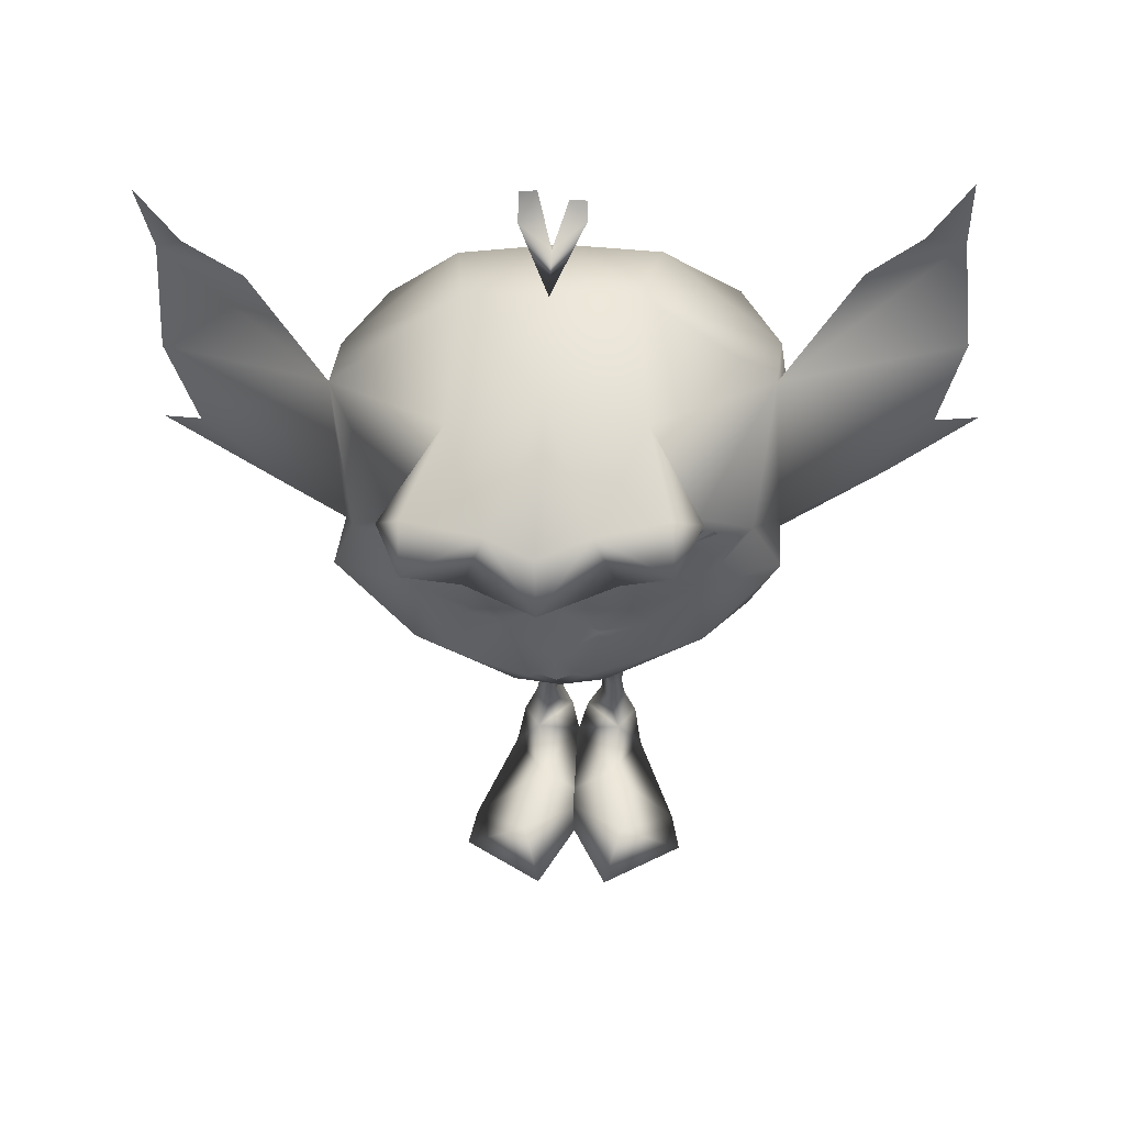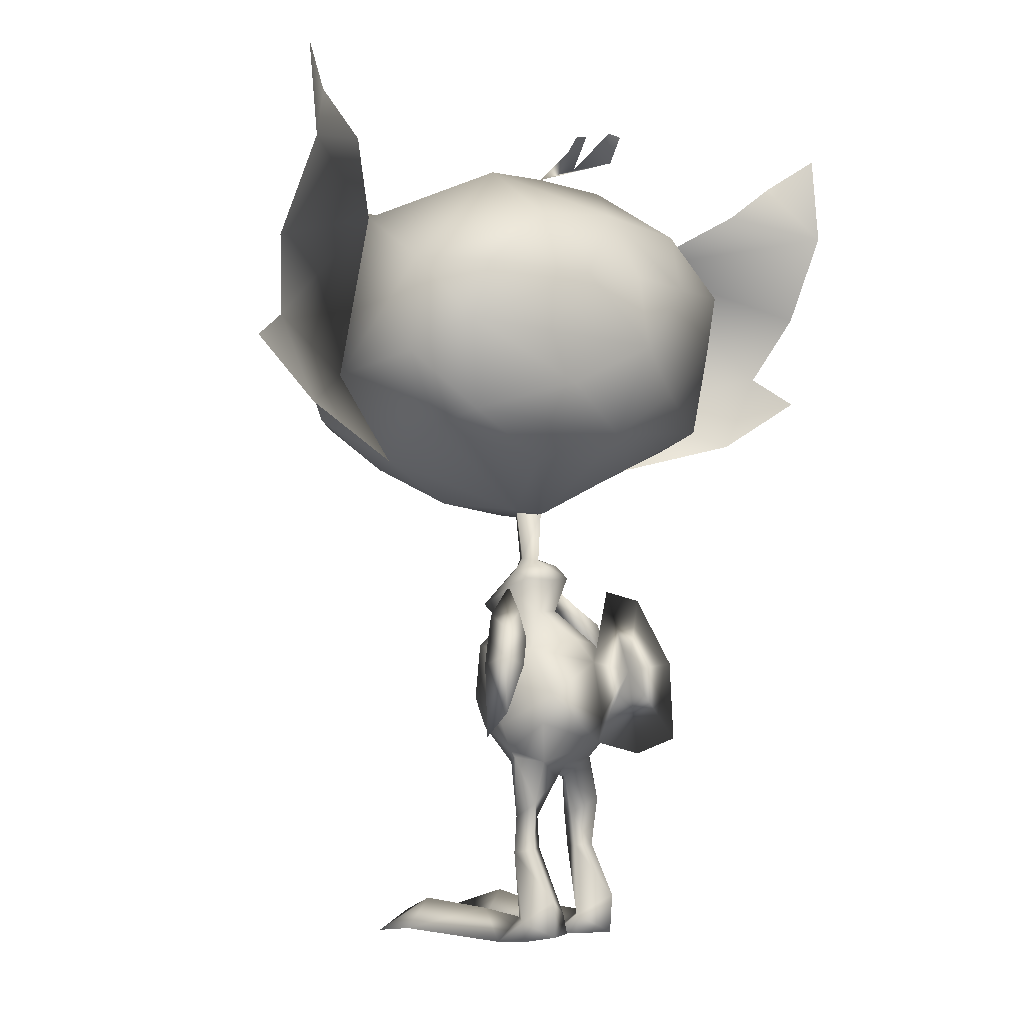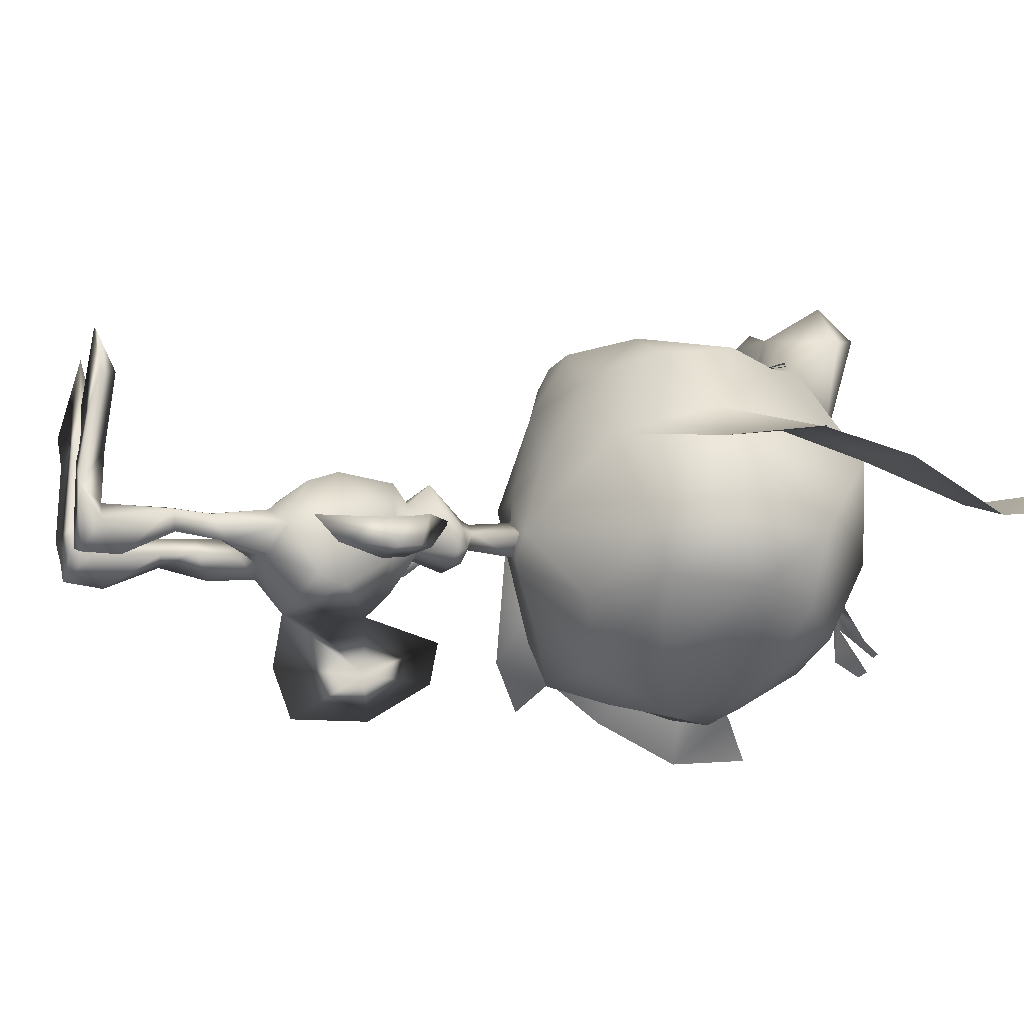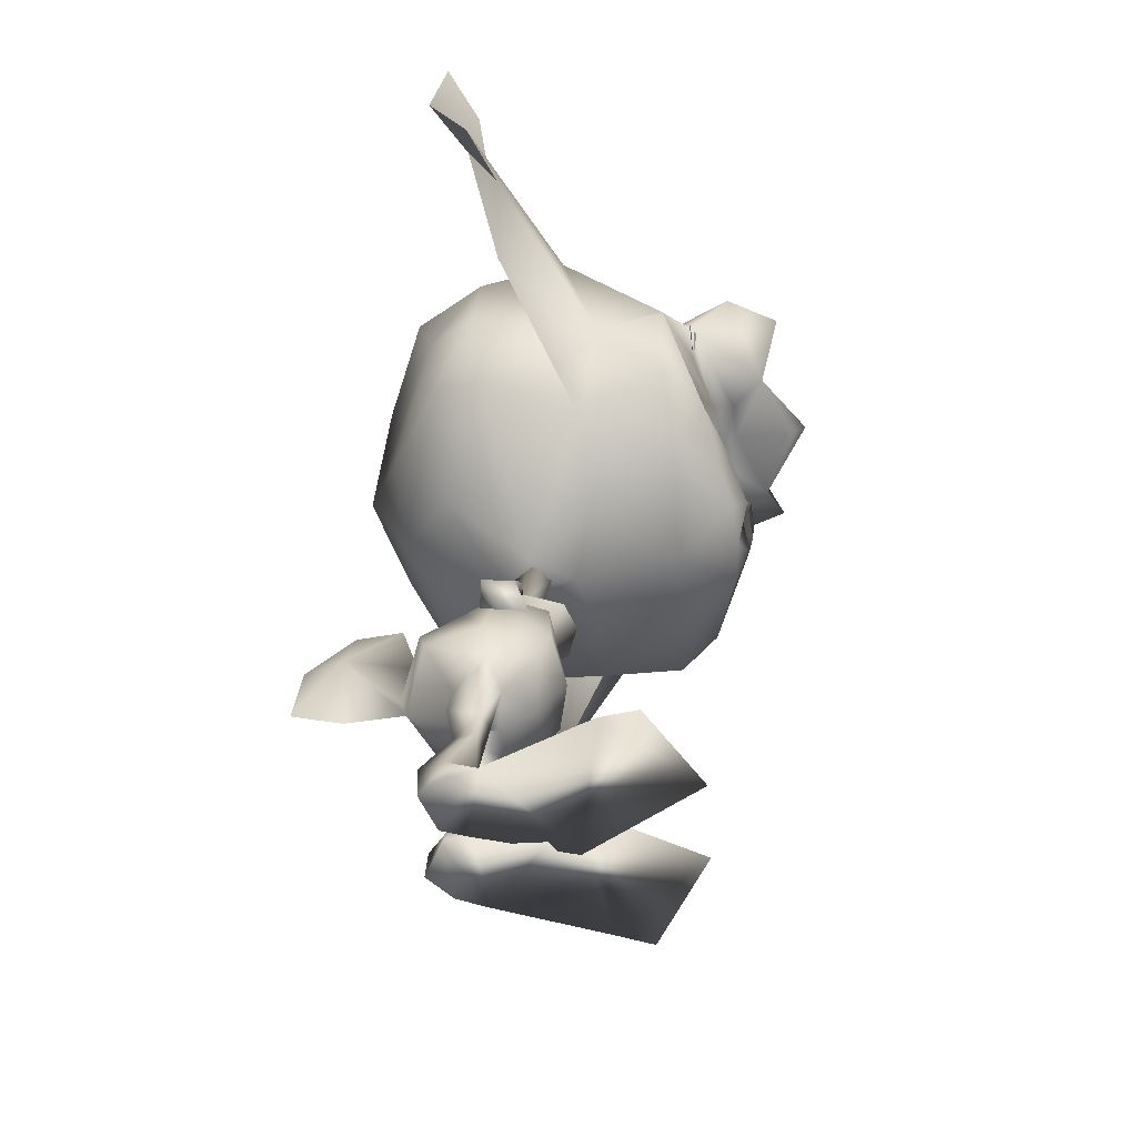
<metadata>
{"format":"obj","ext":"obj","renderer":"f3d","projection":"perspective","resolution":1024,"background":"white","views":[{"elev":54.4,"azim":3.2,"up":"+Y"},{"elev":0.9,"azim":137.1,"up":"+Y"},{"elev":-25.1,"azim":73.0,"up":"+Z"},{"elev":-62.7,"azim":-85.5,"up":"+Y"}]}
</metadata>
<code>
o Pike_Arm_L_Plane.002
v 0.7532 4.946 -2.045
v 0.7855 4.711 -1.624
v 0.6059 5.15 -1.414
v 1.125 4.934 -1.535
v 1.11 5.113 -1.98
v 0.8791 5.3 -1.339
v 0.6954 5.373 -1.808
v 0.3428 5.745 -1.178
v 0.9664 4.542 -2.209
v 1.301 3.796 -2.183
v 0.9987 4.307 -1.788
v 1.426 3.392 -1.85
v 1.338 4.53 -1.699
v 1.323 4.708 -2.144
f 3 1 2
f 3 2 4
f 3 7 1
f 1 7 5
f 4 6 3
f 7 6 5
f 4 5 6
f 6 7 8
f 7 3 8
f 6 8 3
f 10 12 11
f 10 11 9
f 11 12 13
f 9 14 10
f 14 13 10
f 10 13 12
f 14 4 13
f 4 14 5
f 13 4 11
f 4 2 11
f 11 2 9
f 2 1 9
f 9 1 14
f 1 5 14
o Pike_Arm_R_Plane.001
v -0.8604 4.879 -1.742
v -0.8489 4.789 -1.267
v -0.6512 5.267 -1.225
v -1.179 5.038 -1.221
v -1.21 5.067 -1.699
v -0.9162 5.44 -1.175
v -0.781 5.357 -1.659
v -0.3686 5.899 -1.216
v -1.087 4.449 -1.748
v -1.414 3.759 -1.455
v -1.076 4.36 -1.273
v -1.503 3.484 -1.001
v -1.406 4.609 -1.227
v -1.436 4.637 -1.705
f 17 16 15
f 17 18 16
f 17 15 21
f 15 19 21
f 18 17 20
f 21 19 20
f 18 20 19
f 20 22 21
f 21 22 17
f 20 17 22
f 24 25 26
f 24 23 25
f 25 27 26
f 23 24 28
f 28 24 27
f 24 26 27
f 28 27 18
f 18 19 28
f 27 25 18
f 18 25 16
f 25 23 16
f 16 23 15
f 23 28 15
f 15 28 19
o PikeBody_Plane
v 0.07457 7.167 -1.056
v 0.02209 6.206 -1.174
v 0.189 6.085 -1.502
v 0.2261 6.001 -1.205
v 0.3198 5.89 -1.659
v 0.2918 5.317 -1.325
v 0.3953 5.704 -1.205
v 0.3452 5.425 -0.5904
v 0.2627 5.096 -0.9354
v 0.07915 5.33 -1.613
v 0.6308 4.783 -2.034
v 0.9261 4.738 -1.508
v 0.6238 4.771 -0.7876
v 0.8291 3.62 -2.514
v 0.8447 3.13 -1.76
v 0.6581 3.432 -0.9397
v 0.6843 3.897 -0.7419
v 1.018 3.548 -1.75
v 0.7222 4.075 -2.612
v 0.4273 2.928 -2.117
v 0.5236 2.876 -1.438
v 0.005516 2.619 -1.978
v 0.6302 2.013 -1.679
v 0.569 2.267 -2.064
v 0.4269 2.02 -1.58
v 0.2853 2.003 -1.809
v 0.7023 1.437 -1.705
v 0.5539 1.499 -1.999
v 0.442 1.414 -1.574
v 0.2885 1.489 -1.858
v 0.889 0.3684 -2.105
v 0.559 0.7234 -2.474
v 0.6042 0.3773 -1.717
v 0.03868 0.4044 -2.167
v 0.853 0.05792 -2.128
v 0.5414 0.1403 -2.495
v 0.01743 0.09318 -2.232
v 1.009 0.01253 -1.648
v -0.09953 0.08383 -1.848
v 0.4898 0.3785 -0.774
v 1.616 0.09473 -0.09977
v -0.4457 0.02099 -0.4279
v 0.7421 0.4234 0.401
v 1.755 0.00308 0.4562
v 0.4899 0.07647 1.252
v 0.1865 4.495 -3.795
v 0.7827 3.011 -1.803
v -0.1751 6.961 -1.405
v -0.4493 7.132 -1.056
v -0.1731 6.93 -0.8027
v -0.1202 6.167 -1.402
v -0.2709 6.188 -1.174
v -0.1235 6.181 -0.9604
v -0.4186 6.07 -1.502
v -0.1148 6.066 -1.64
v -0.4516 5.985 -1.205
v -0.5399 5.869 -1.659
v -0.1093 5.847 -1.737
v -0.1142 6.053 -0.8989
v -0.4838 5.3 -1.325
v -0.6065 5.68 -1.205
v -0.5431 5.404 -0.5904
v -0.1002 5.464 -0.4321
v -0.09071 5.08 -0.7866
v -0.4445 5.081 -0.9354
v -0.285 5.327 -1.632
v -0.08822 4.915 -2.335
v -0.8056 4.773 -2.034
v -1.1 4.724 -1.508
v -0.08729 4.561 -2.744
v -0.08684 4.766 -0.6949
v -0.08329 3.818 -0.5781
v -0.7975 4.759 -0.7876
v -0.9968 3.614 -2.514
v -0.9835 3.217 -1.644
v -0.8245 3.427 -0.9397
v -0.08261 3.271 -2.846
v -0.0842 3.71 -2.947
v -0.08168 3.527 -0.7964
v -0.8508 3.889 -0.7419
v -1.185 3.721 -1.697
v -0.8928 4.068 -2.612
v -0.5902 2.925 -2.117
v -0.08214 3.142 -0.9841
v -0.6318 2.845 -1.426
v -0.1784 2.62 -1.981
v -0.0796 2.701 -1.542
v -0.0811 2.853 -2.089
v -0.7649 1.995 -1.693
v -0.7381 2.232 -2.171
v -0.559 1.98 -1.572
v -0.4356 1.997 -1.853
v -0.839 1.421 -1.743
v -0.7231 1.469 -2.055
v -0.5664 1.404 -1.643
v -0.4441 1.463 -1.943
v -1.072 0.3284 -2.062
v -0.7793 0.6655 -2.48
v -0.8053 0.3227 -1.701
v -0.232 0.3626 -2.202
v -1.026 0.02424 -2.039
v -0.7597 0.0582 -2.451
v -0.2095 0.06885 -2.229
v -1.192 -0.05953 -1.627
v -0.09043 0.0613 -1.84
v -0.6804 0.3298 -0.7593
v -1.789 -0.0177 -0.07564
v 0.2761 0.01839 -0.4237
v -0.9265 0.3624 0.418
v -1.91 -0.09843 0.4889
v -0.6445 0.02917 1.267
v -0.09143 5.706 -3.025
v -0.08224 3.169 -3.728
v -0.08718 4.533 -3.826
v -0.09101 5.59 -3.714
v -0.08335 3.473 -4.507
v -0.08757 4.639 -4.417
v -0.3606 4.493 -3.795
v -0.9295 2.996 -1.762
v 1.728 9.182 1.38
v -0.3178 9.13 1.811
v 0.1879 8.118 2.272
v 2.858 9.529 1.171
v 2.427 10.36 1.153
v 0.4386 7.663 2.014
v 1.822 8.358 1.692
v 1.642 11.14 1.612
v 1.2 7.677 1.131
v 2.459 8.495 1.104
v 2.859 9.198 0.117
v 2.654 11.72 -0.3664
v 0.8517 7.111 -0.1401
v 1.539 10.53 1.615
v 0.4016 10.76 1.867
v 0.189 11.01 2.247
v 0.9108 11.83 0.5768
v 2.083 7.82 -0.176
v 2.347 8.357 -1.685
v 0.163 7.008 -1.11
v 2.974 9.532 -1.78
v 2.759 11.01 -1.68
v 0.675 12.55 -1.151
v 0.9995 11.73 -2.681
v 2.158 10.92 -2.725
v 2.319 10.03 -2.512
v 2.209 8.627 -2.462
v 0.788 7.831 -2.377
v 1.697 11.86 2.254
v 0.6153 11.05 2.73
v 0.2323 11.77 2.479
v 1.341 11.71 3.04
v 1.272 12.31 2.561
v 0.08451 9.941 1.937
v 0.8263 9.96 1.911
v 0.1735 9.317 1.934
v 0.7971 9.328 1.917
v 0.04211 8.295 2.34
v 5.038 10.02 -1.188
v 5.22 12.59 -2.297
v 4.533 13.42 -1.579
v 5.153 14.02 -2.04
v 4.445 8.711 -1.223
v 5.739 9.673 -1.559
v 5.402 11.16 -1.652
v 0.7811 9.042 -3.205
v 0.6345 10.76 -3.346
v 1.72 10.93 1.665
v 1.924 10.78 1.59
v 1.864 10.86 1.611
v 1.633 10.96 1.697
v -0.06671 12.85 -2.164
v 3.771 12.76 -1.468
v -0.3973 10.24 1.808
v -2.344 8.922 1.383
v -1.068 8.586 1.728
v -0.28 8.569 2.302
v -0.6853 8.061 2.272
v -3.516 9.113 1.171
v -3.185 10 1.155
v -0.8748 7.577 2.014
v -0.2145 7.566 2.079
v -2.337 8.087 1.692
v -2.515 10.87 1.612
v -0.4368 10.97 2.063
v -0.2708 8.428 2.193
v -0.1928 7.241 1.139
v -1.63 7.492 1.131
v -2.986 8.139 1.104
v -3.474 8.785 0.117
v -3.598 11.31 -0.3664
v -1.196 6.983 -0.1401
v -0.1759 6.958 -0.1523
v -2.189 10.39 1.618
v -1.236 10.66 1.867
v -1.062 10.93 2.247
v -0.2579 8.231 1.928
v -1.884 11.64 0.5768
v -0.5045 12.01 0.4578
v -2.525 7.52 -0.176
v -0.1471 6.959 -1.513
v -2.857 8.018 -1.685
v -0.5158 6.964 -1.11
v -0.1476 6.904 -0.4461
v -3.632 9.101 -1.78
v -3.61 10.6 -1.68
v -1.744 12.39 -1.151
v -0.539 12.54 -1.021
v -0.4902 11.79 -2.695
v -1.959 11.54 -2.681
v -3.002 10.58 -2.725
v -3.047 9.685 -2.512
v -2.755 8.304 -2.462
v -1.243 7.698 -2.377
v -0.2221 7.682 -2.432
v -2.667 11.57 2.254
v -1.49 10.92 2.73
v -0.4543 11.24 3.425
v -1.204 11.68 2.479
v -0.5 11.94 3.017
v -0.4364 10.97 3.1
v -0.4464 11.12 2.269
v -2.295 11.47 3.04
v -2.304 12.08 2.561
v -0.8202 9.882 1.937
v -1.546 9.814 1.914
v -0.8268 9.252 1.934
v -1.446 9.182 1.917
v -0.5637 8.256 2.34
v -0.2506 8.119 2.362
v -5.741 9.319 -1.188
v -6.256 11.84 -2.297
v -5.682 12.75 -1.579
v -6.375 13.27 -2.04
v -4.984 8.096 -1.223
v -6.391 8.882 -1.559
v -6.251 10.4 -1.652
v -0.2578 8.23 -3.123
v -1.393 8.9 -3.205
v -0.3489 9.625 -3.723
v -1.472 10.62 -3.346
v -0.4223 10.75 -3.424
v -2.552 10.66 1.665
v -2.736 10.49 1.59
v -2.686 10.57 1.611
v -2.47 10.7 1.697
v -1.042 12.76 -2.164
v -0.5453 12.64 -1.804
v -4.841 12.2 -1.468
v 1.891 9.94 1.408
v -2.4 9.839 1.49
v 1.068 8.247 1.96
v -1.58 8.086 2.005
v 1.072 8.745 1.736
v 0.3463 8.706 1.9
v -1.632 8.625 1.602
v -0.7778 13.19 -2.392
v -0.3267 13.11 -2.325
v -1.037 13.16 -2.392
v -0.0738 13.07 -2.355
v -0.1401 6.865 -1.031
f 46 45 44
f 47 42 105
f 45 107 44
f 47 105 106
f 44 43 46
f 44 107 112
f 42 47 46
f 46 43 42
f 109 104 108
f 110 105 102
f 108 104 107
f 110 106 105
f 104 109 103
f 104 112 107
f 102 109 110
f 109 102 103
f 184 148 182
f 161 162 182
f 181 162 201
f 162 181 182
f 183 181 149
f 149 181 201
f 204 257 185
f 255 253 202
f 278 253 221
f 221 253 222
f 252 201 222
f 222 253 252
f 254 149 252
f 149 201 252
f 149 254 203
f 203 254 255
f 204 256 257
f 161 182 277
f 182 148 277
f 253 278 202
f 184 281 148
f 203 255 283
f 149 282 183
f 184 183 282
f 184 282 281
f 202 283 255
f 150 224 213
f 184 182 183
f 181 183 182
f 150 185 224
f 185 204 224
f 195 198 161
f 196 197 161
f 205 213 224
f 255 254 253
f 252 253 254
f 205 224 256
f 256 224 204
f 270 221 273
f 271 272 221
f 76 30 79
f 78 30 29
f 76 29 30
f 78 81 30
f 50 53 49
f 50 48 52 54
f 49 115 50
f 115 116 50
f 48 50 116
f 49 53 51
f 50 54 53
f 54 56 58
f 51 56 52
f 54 57 53
f 53 55 51
f 57 62 61
f 55 61 59
f 58 60 62
f 55 60 56
f 54 52 56
f 51 55 56
f 54 58 57
f 53 57 55
f 57 58 62
f 55 57 61
f 58 56 60
f 55 59 60
f 62 64 65
f 59 64 60
f 66 63 59
f 59 61 66
f 65 67 62
f 62 67 61
f 67 68 61
f 66 68 69
f 69 73 70
f 66 69 70
f 70 67 66
f 67 65 66
f 66 65 63
f 64 63 65
f 72 71 73
f 70 71 68
f 69 71 72
f 69 72 73
f 70 73 71
f 69 68 71
f 62 60 64
f 59 63 64
f 67 70 68
f 66 61 68
f 49 51 75
f 52 75 51
f 52 48 75
f 76 79 80
f 78 77 80
f 76 80 77
f 78 80 81
f 114 113 119
f 114 120 118 111
f 113 114 115
f 115 114 116
f 111 116 114
f 113 117 119
f 114 119 120
f 120 124 122
f 117 118 122
f 120 119 123
f 119 117 121
f 123 127 128
f 121 125 127
f 124 128 126
f 121 122 126
f 120 122 118
f 117 122 121
f 120 123 124
f 119 121 123
f 123 128 124
f 121 127 123
f 124 126 122
f 121 126 125
f 128 131 130
f 125 126 130
f 132 125 129
f 125 132 127
f 131 128 133
f 128 127 133
f 133 127 134
f 132 135 134
f 135 136 139
f 132 136 135
f 136 132 133
f 133 132 131
f 132 129 131
f 130 131 129
f 138 139 137
f 136 134 137
f 135 138 137
f 135 139 138
f 136 137 139
f 135 137 134
f 128 130 126
f 125 130 129
f 133 134 136
f 132 134 127
f 113 147 117
f 118 117 147
f 118 147 111
f 148 154 151
f 153 150 209
f 150 213 209
f 153 154 279
f 214 153 209
f 153 214 156
f 154 153 156
f 157 151 154
f 154 156 157
f 152 151 158
f 165 158 157
f 156 165 157
f 214 160 156
f 214 220 160
f 151 152 148
f 152 155 161
f 161 155 162
f 212 201 162
f 162 163 212
f 156 160 165
f 151 157 158
f 167 160 231
f 220 231 160
f 160 167 165
f 167 166 165
f 158 165 166
f 166 167 175
f 228 175 167
f 242 175 228
f 279 148 281
f 162 155 163
f 149 203 204
f 202 206 210
f 208 209 205
f 205 209 213
f 208 280 210
f 214 209 208
f 208 215 214
f 210 215 208
f 216 210 206
f 210 216 215
f 207 217 206
f 227 216 217
f 215 216 227
f 214 215 219
f 214 219 220
f 206 202 207
f 207 221 211
f 221 222 211
f 212 222 201
f 222 212 223
f 215 227 219
f 206 217 216
f 230 231 219
f 220 219 231
f 219 227 230
f 230 227 229
f 217 229 227
f 229 241 230
f 228 230 241
f 242 228 241
f 256 204 203
f 203 205 256
f 222 223 211
f 152 277 148
f 161 277 152
f 202 278 207
f 207 278 221
f 203 280 205
f 279 150 153
f 280 208 205
f 210 280 202
f 154 148 279
f 283 280 203
f 149 204 282
f 185 282 204
f 185 150 282
f 279 282 150
f 279 281 282
f 280 283 202
f 167 288 228
f 230 228 288
f 288 231 230
f 288 167 231
f 76 77 29
f 29 77 78
f 74 106 105
f 98 74 140
f 74 98 106
f 141 74 105
f 144 74 141
f 145 74 144
f 140 74 143
f 143 74 145
f 98 140 142 106
f 106 142 141 105
f 140 143 145 142
f 142 145 144 141
f 146 105 106
f 98 140 146
f 146 106 98
f 141 105 146
f 144 141 146
f 145 144 146
f 140 143 146
f 143 145 146
f 158 159 152
f 152 159 155
f 155 159 164
f 155 164 163
f 235 170 236
f 171 236 170
f 170 169 171
f 169 172 171
f 169 168 173
f 169 173 172
f 174 173 168
f 168 166 174
f 175 174 166
f 177 163 155
f 178 245 177
f 247 245 178
f 248 177 245
f 226 178 164
f 247 178 226
f 163 249 212
f 163 177 249
f 177 248 249
f 164 176 155
f 179 177 176
f 155 176 177
f 180 179 176
f 179 178 177
f 179 180 178
f 176 164 180
f 180 164 178
f 158 186 159
f 159 186 192
f 188 200 187
f 189 188 187
f 158 165 190
f 186 158 190
f 190 191 186
f 159 192 187
f 175 242 265
f 193 174 265
f 175 265 174
f 267 193 265
f 174 193 173
f 193 267 173
f 194 173 267
f 173 194 172
f 172 194 171
f 236 171 194
f 269 236 194
f 194 267 269
f 187 200 159
f 217 207 218
f 207 211 218
f 211 225 218
f 211 225 223
f 235 236 234
f 237 234 236
f 234 237 233
f 233 237 238
f 233 239 232
f 233 238 239
f 240 232 239
f 232 240 229
f 241 229 240
f 244 211 223
f 246 244 245
f 247 246 245
f 248 245 244
f 226 225 246
f 247 226 246
f 223 212 249
f 223 249 244
f 244 249 248
f 225 211 243
f 250 243 244
f 211 244 243
f 251 243 250
f 250 244 246
f 250 246 251
f 243 251 225
f 251 246 225
f 217 218 258
f 218 264 258
f 260 259 276
f 261 259 260
f 217 262 227
f 258 262 217
f 262 258 263
f 218 259 264
f 241 265 242
f 266 265 240
f 241 240 265
f 267 265 266
f 240 239 266
f 266 239 267
f 268 267 239
f 239 238 268
f 238 237 268
f 236 268 237
f 269 268 236
f 268 269 267
f 259 218 276
f 79 30 31
f 79 31 83
f 32 31 30
f 31 32 33
f 31 33 83
f 33 86 83
f 30 81 87
f 32 30 87
f 35 36 37
f 36 91 92
f 92 37 36
f 87 36 32
f 35 32 36
f 87 91 36
f 86 38 94
f 86 33 38
f 39 95 38
f 38 95 94
f 35 38 33
f 34 38 35
f 37 34 35
f 38 34 39
f 39 98 95
f 37 92 99
f 99 45 41
f 99 41 37
f 37 40 34
f 34 40 39
f 37 41 40
f 40 41 45
f 45 100 107
f 98 39 47
f 39 40 46
f 40 45 46
f 98 47 106
f 99 100 45
f 39 46 47
f 42 48 105
f 112 49 44
f 49 112 115
f 48 116 105
f 44 49 43
f 42 43 48
f 43 49 75
f 43 75 48
f 79 82 80
f 79 83 82
f 84 80 82
f 82 85 84
f 82 83 85
f 85 83 86
f 80 87 81
f 84 87 80
f 89 93 90
f 90 92 91
f 92 90 93
f 87 84 90
f 89 90 84
f 87 90 91
f 86 94 85
f 96 94 95
f 89 85 94
f 88 89 94
f 93 89 88
f 94 96 88
f 96 95 98
f 93 99 92
f 99 101 108
f 99 93 101
f 93 88 97
f 88 96 97
f 93 97 101
f 97 108 101
f 108 107 100
f 98 110 96
f 96 109 97
f 97 109 108
f 98 106 110
f 99 108 100
f 96 110 109
f 102 105 111
f 112 104 113
f 113 115 112
f 111 105 116
f 104 103 113
f 102 111 103
f 103 147 113
f 103 111 147
f 33 32 35
f 85 89 84
f 168 158 166
f 158 169 159
f 158 168 169
f 164 159 170
f 169 170 159
f 164 170 226
f 170 235 226
f 275 199 235
f 232 229 217
f 217 218 233
f 217 233 232
f 225 234 218
f 233 218 234
f 225 226 234
f 234 226 235
f 275 235 274
f 274 284 275
f 275 285 199
f 286 284 274
f 199 285 287

</code>
